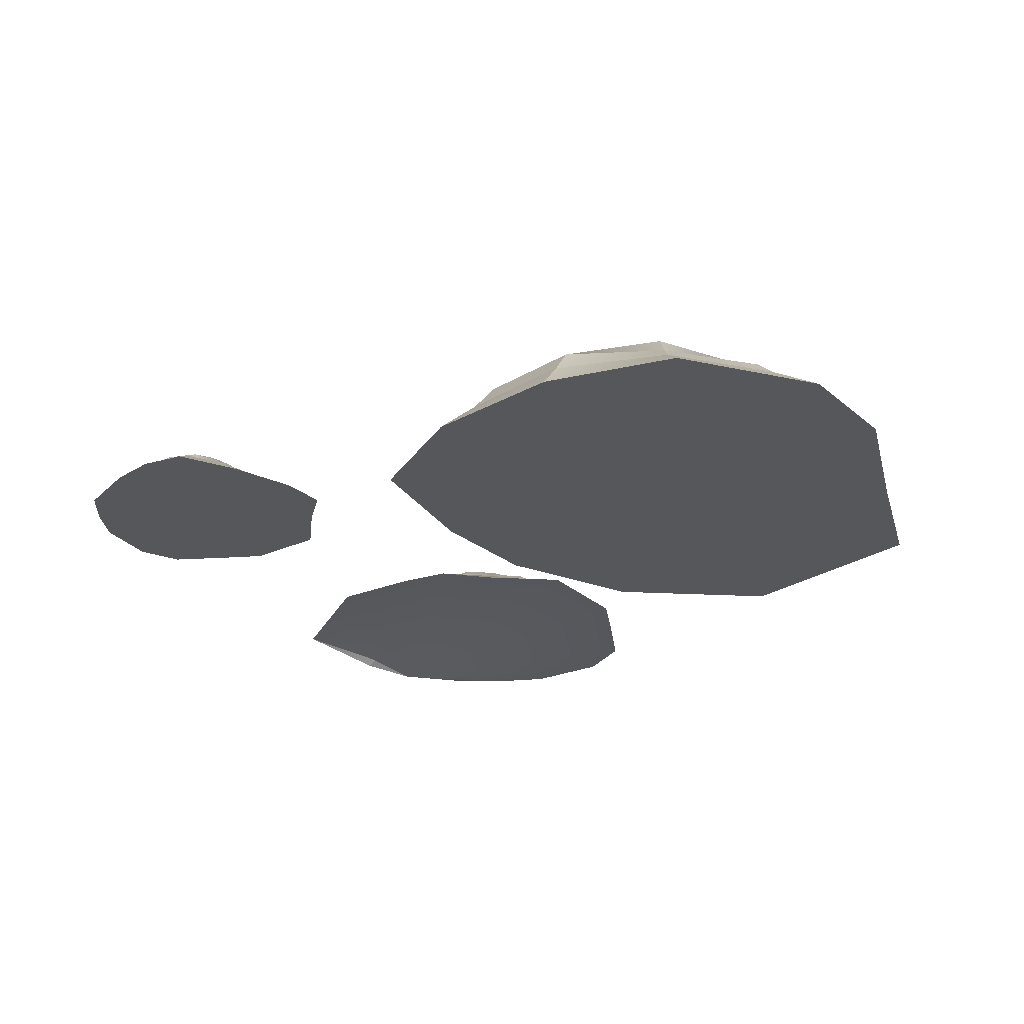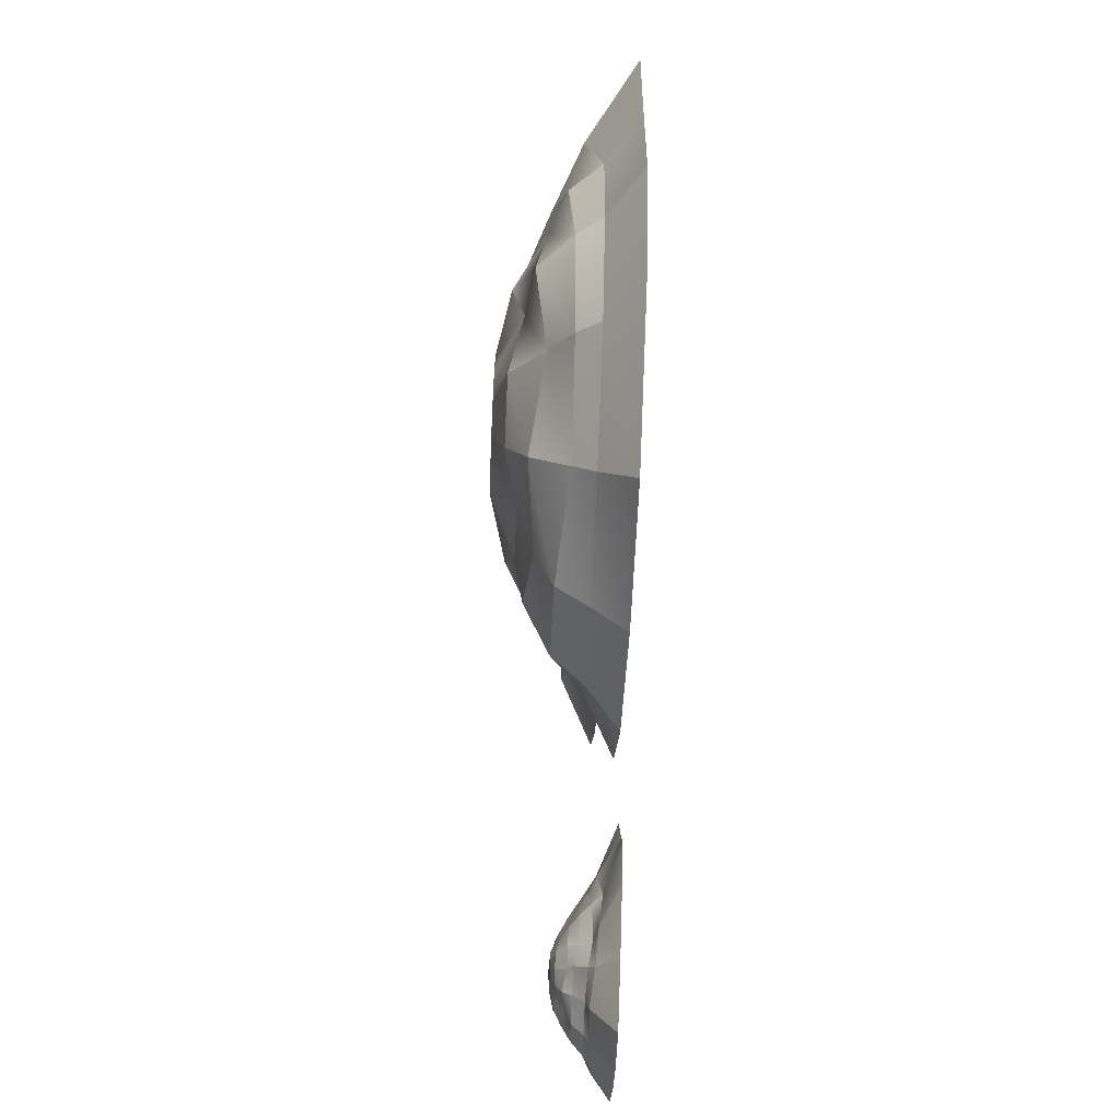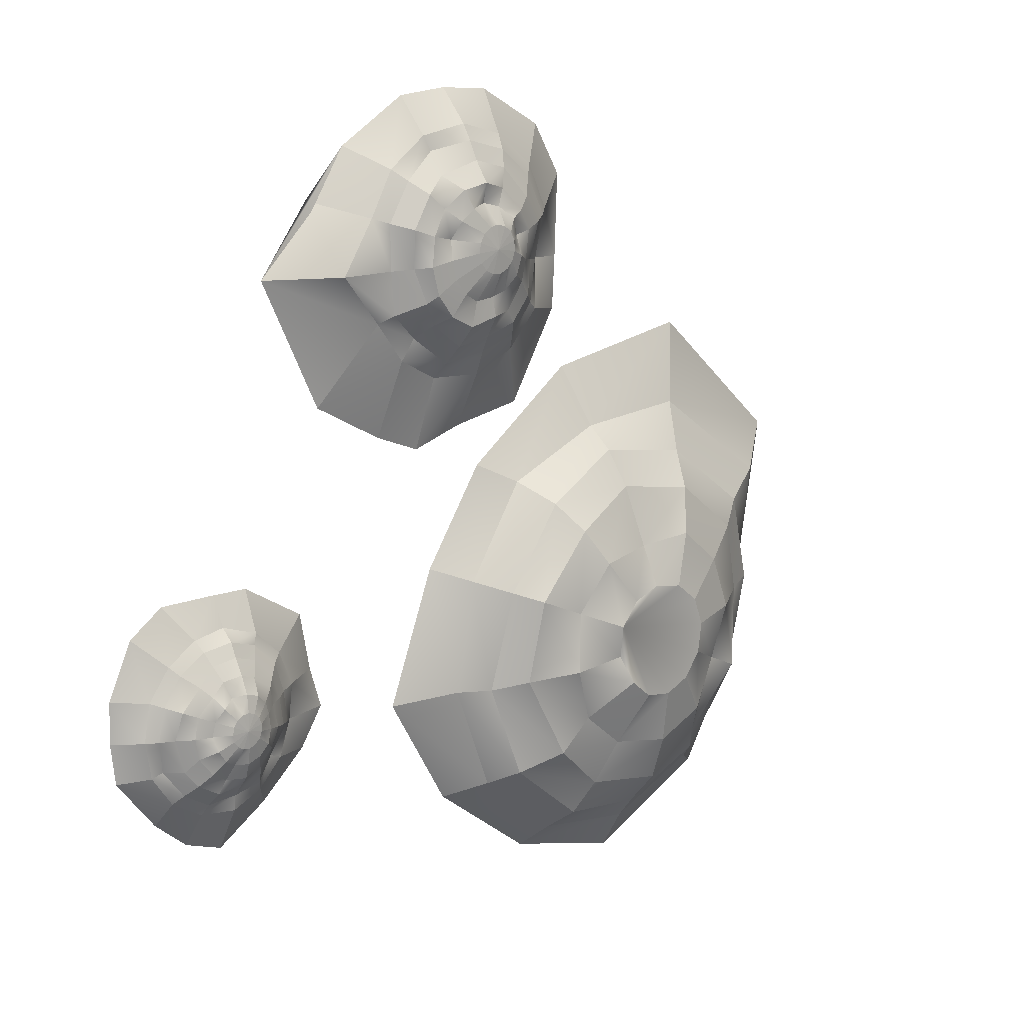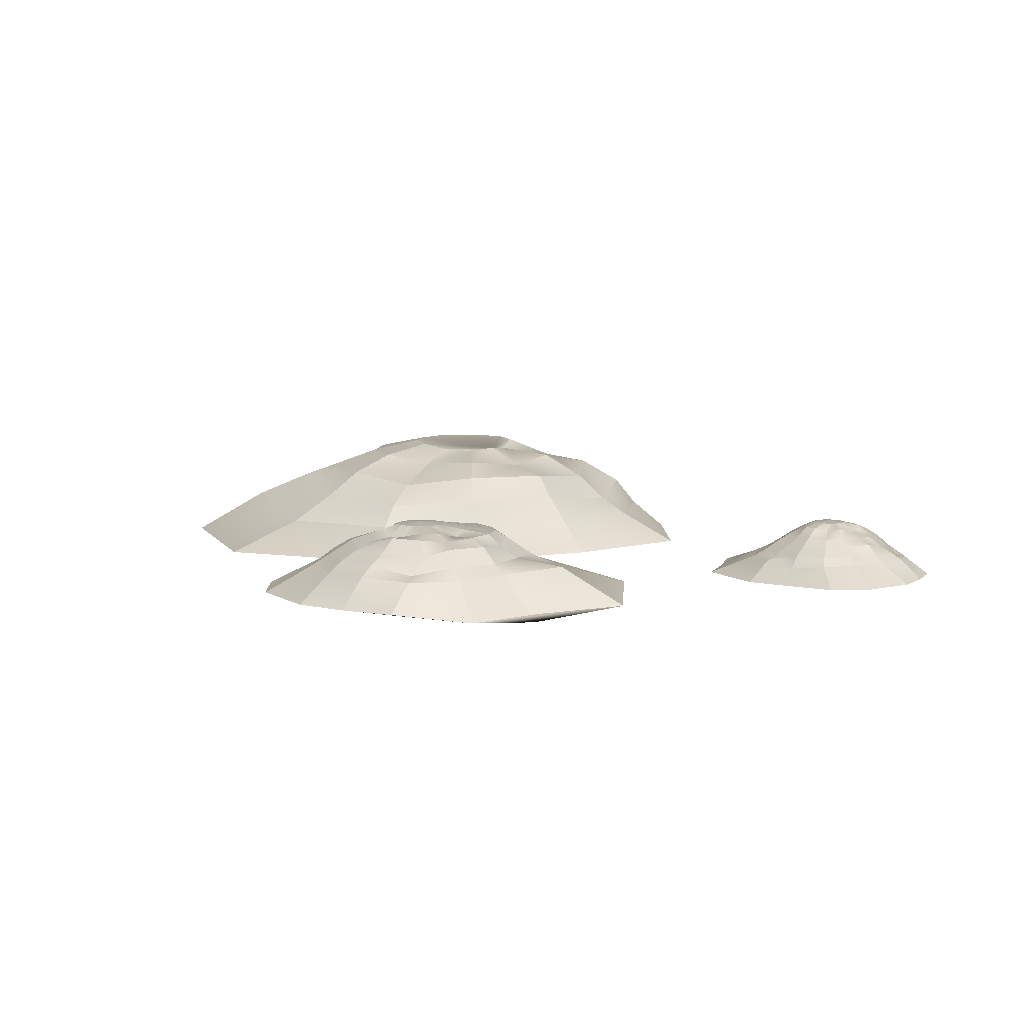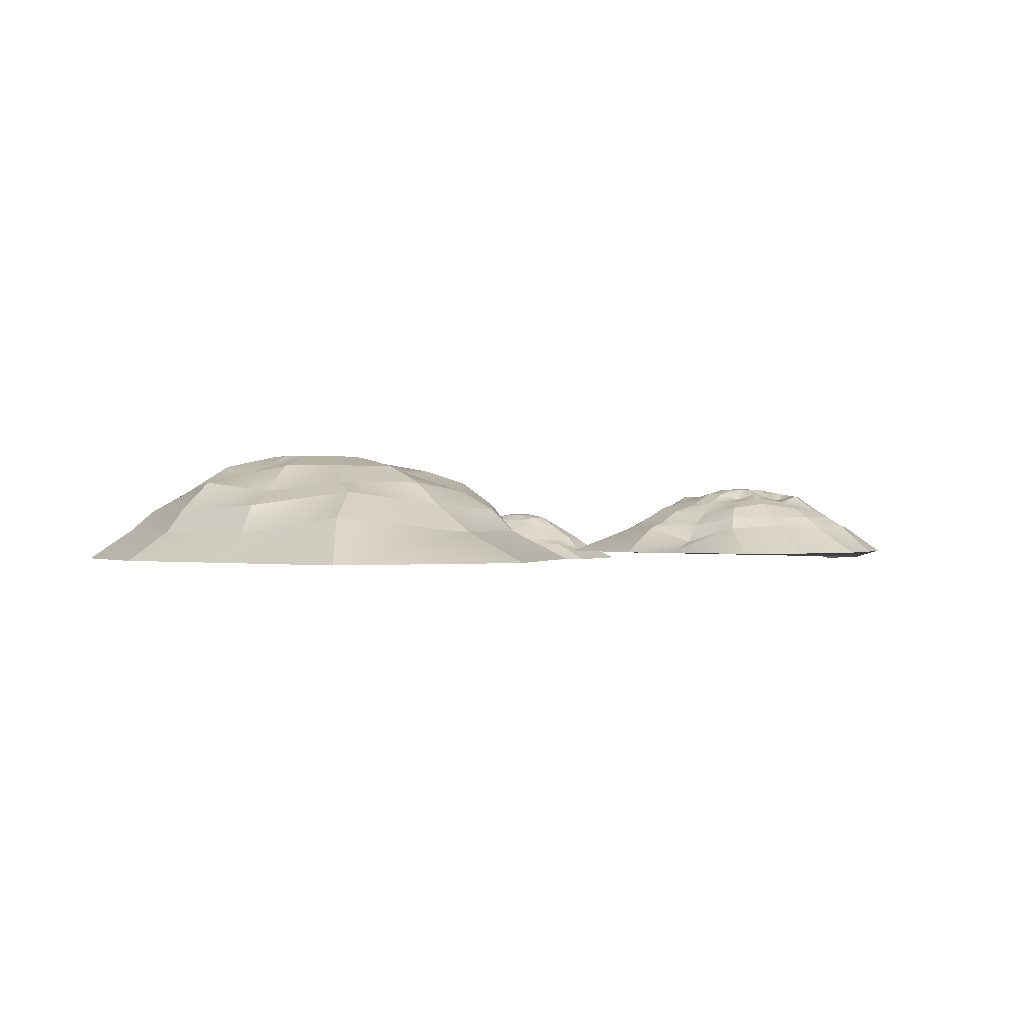
<metadata>
{"format":"obj","ext":"obj","renderer":"f3d","projection":"perspective","resolution":1024,"background":"white","views":[{"elev":-27.0,"azim":-175.3,"up":"+Y"},{"elev":-72.6,"azim":-92.4,"up":"+Z"},{"elev":13.3,"azim":134.5,"up":"+Z"},{"elev":8.2,"azim":30.4,"up":"+Y"},{"elev":0.2,"azim":-64.5,"up":"+Y"}]}
</metadata>
<code>
g
v 0.01695 0.2039 9.952
v 1.907 -0.06113 8.703
v 3.161 -0.1386 7.33
v 5.005 0.2039 5.434
v 3.165 0.2039 1.836
v 1.006 0.2039 0.7215
v -0.4261 0.2039 0.1902
v -2.047 0.2039 0.657
v -4.311 0.2039 1.03
v -5.895 0.2039 3.583
v -5.991 0.2039 5.107
v -6.089 0.2039 7.475
v -5.181 0.2039 8.933
v -3.126 0.2039 9.999
v -1.558 0.2039 10.1
v -0.09289 0.9472 8.91
v 1.114 0.9741 8.093
v 1.884 1.043 6.856
v 2.965 1.164 5.413
v 1.68 1.006 4.013
v 0.7417 0.921 2.898
v -0.5689 0.7834 2.262
v -2.025 0.9852 2.213
v -3.375 0.9732 2.762
v -4.385 0.9738 3.811
v -4.74 0.53 5.181
v -4.777 0.9663 6.635
v -4.091 1.023 7.92
v -2.942 0.9569 8.815
v -1.527 1.021 9.165
v -0.2589 1.065 8.501
v 0.7956 1.3 7.787
v 1.469 1.3 6.706
v 1.448 1.3 5.438
v 1.291 1.239 4.221
v 0.4618 1.089 3.51
v -0.675 1.166 2.69
v -1.956 1.3 2.892
v -3.131 1.3 3.242
v -4.011 1.147 4.045
v -4.303 1.047 5.242
v -4.353 1.3 6.512
v -3.754 1.3 7.636
v -2.749 1.3 8.418
v -1.513 1.286 8.724
v -0.1798 1.549 7.877
v 0.4233 1.742 7.428
v 0.9828 1.742 6.53
v 0.9169 1.626 5.474
v 0.5642 1.74 4.521
v 0.1457 1.552 3.876
v -0.7991 1.565 3.192
v -1.864 1.591 3.35
v -2.841 1.614 3.646
v -3.572 1.487 4.318
v -3.791 1.349 5.313
v -3.857 1.601 6.369
v -3.269 1.72 7.109
v -2.523 1.574 7.953
v -1.495 1.551 8.207
v -0.6713 1.935 7.485
v 0.005795 1.865 7.027
v 0.4379 1.933 6.333
v 0.5503 1.96 5.523
v 0.3237 1.952 4.737
v -0.2029 1.931 4.112
v -0.9384 1.936 3.754
v -1.846 1.936 3.952
v -2.513 1.742 4.035
v -3.085 1.713 4.768
v -3.217 1.745 5.393
v -3.3 1.776 6.208
v -2.875 1.885 6.78
v -2.27 1.779 7.432
v -1.476 1.955 7.628
v -0.933 2.033 6.981
v -0.4721 2.033 6.669
v -0.178 1.907 6.197
v -0.1014 2.033 5.646
v -0.2557 2.033 5.111
v -0.6142 2.033 4.685
v -1.115 1.934 4.442
v -1.722 1.921 4.503
v -2.187 1.937 4.633
v -2.573 2.033 5.034
v -2.762 2.033 5.557
v -2.722 1.857 6.112
v -2.46 2.033 6.603
v -2.021 1.875 6.945
v -1.481 1.836 7.079
v -1.428 2.161 6.452
v -1.195 2.161 6.294
v -1.046 2.161 6.055
v -1.007 2.161 5.776
v -1.085 2.161 5.505
v -1.267 2.161 5.289
v -1.52 2.161 5.166
v -1.802 2.161 5.157
v -2.063 2.161 5.263
v -2.258 2.161 5.466
v -2.354 2.161 5.731
v -2.334 2.161 6.012
v -2.201 2.161 6.26
v -1.979 2.161 6.433
v -1.706 2.161 6.501
v -1.683 2.214 5.824
v 9.762 -0.3517 -7.22
v 8.573 -0.3517 -8.658
v 7.576 -0.3517 -9.461
v 6.431 -0.3517 -9.857
v 4.891 -0.3517 -8.919
v 3.475 -0.3517 -7.721
v 2.772 -0.3517 -6.669
v 3.145 -0.3517 -5.518
v 3.467 -0.3517 -3.904
v 5.336 -0.3517 -2.828
v 6.431 -0.3517 -2.797
v 8.131 -0.3517 -2.782
v 9.154 -0.3517 -3.468
v 9.87 -0.3517 -4.968
v 9.903 -0.3517 -6.094
v 9.017 0.1816 -7.116
v 8.402 0.2009 -7.962
v 7.497 0.2501 -8.485
v 6.457 0.337 -8.594
v 5.463 0.2241 -8.271
v 4.686 0.1628 -7.571
v 4.261 0.06407 -6.616
v 4.261 0.2089 -5.571
v 4.686 0.2003 -4.616
v 5.463 0.2007 -3.917
v 6.457 0.06407 -3.594
v 7.497 0.1953 -3.703
v 8.402 0.2359 -4.225
v 9.017 0.1886 -5.071
v 9.234 0.2349 -6.094
v 8.727 0.2663 -6.987
v 8.19 0.4348 -7.727
v 7.399 0.4348 -8.183
v 6.49 0.4348 -8.138
v 5.621 0.3911 -7.997
v 5.131 0.2831 -7.385
v 4.571 0.3384 -6.55
v 4.746 0.4348 -5.637
v 5.025 0.4348 -4.802
v 5.621 0.3247 -4.191
v 6.49 0.4348 -3.908
v 7.399 0.4348 -4.004
v 8.19 0.4348 -4.461
v 8.727 0.4348 -5.2
v 8.917 0.425 -6.094
v 8.278 0.6137 -7.029
v 7.942 0.7515 -7.451
v 7.284 0.7515 -7.831
v 6.529 0.7515 -7.758
v 5.854 0.7501 -7.483
v 5.401 0.6152 -7.167
v 4.933 0.6248 -6.473
v 5.072 0.6434 -5.714
v 5.308 0.6601 -5.02
v 5.807 0.5687 -4.512
v 6.529 0.6516 -4.277
v 7.284 0.6509 -4.357
v 7.801 0.736 -4.796
v 8.389 0.7515 -5.351
v 8.546 0.6146 -6.094
v 8.009 0.8904 -6.667
v 7.664 1.006 -7.142
v 7.156 0.8886 -7.435
v 6.573 1.006 -7.497
v 6.015 0.9023 -7.315
v 5.579 0.8878 -6.923
v 5.34 0.891 -6.387
v 5.504 0.8908 -5.741
v 5.579 0.8825 -5.264
v 6.118 0.8951 -4.872
v 6.573 0.9354 -4.691
v 7.156 0.8975 -4.752
v 7.556 0.9544 -5.071
v 8.009 0.9008 -5.52
v 8.131 0.9046 -6.094
v 7.597 1.193 -6.484
v 7.362 1.193 -6.807
v 7.017 1.103 -7.007
v 6.62 1.193 -7.049
v 6.24 1.193 -6.925
v 5.943 1.193 -6.658
v 5.781 1.122 -6.293
v 5.839 1.113 -5.859
v 5.943 1.124 -5.529
v 6.24 1.193 -5.262
v 6.62 1.193 -5.139
v 7.017 1.067 -5.18
v 7.362 1.193 -5.38
v 7.597 1.08 -5.703
v 7.68 1.052 -6.094
v 7.164 1.307 -6.291
v 7.045 1.307 -6.455
v 6.87 1.307 -6.556
v 6.669 1.307 -6.577
v 6.477 1.307 -6.515
v 6.327 1.307 -6.379
v 6.244 1.307 -6.195
v 6.244 1.307 -5.993
v 6.327 1.307 -5.808
v 6.477 1.307 -5.673
v 6.669 1.307 -5.61
v 6.87 1.307 -5.631
v 7.045 1.307 -5.732
v 7.164 1.307 -5.896
v 7.206 1.307 -6.094
v 6.72 1.345 -6.094
v 0.3987 0 -7.177
v -1.558 0 -10.39
v -4.785 0 -12.75
v -8.57 0 -13.75
v -12.62 0 -11.98
v -14.43 0 -9.181
v -15.11 0 -5.079
v -15.84 0 -1.218
v -11.39 0 2.548
v -6.533 0 1.765
v -3.002 0 -0.6784
v -1.101 0 -3.421
v -1.322 0.8709 -6.959
v -2.529 0.8709 -10
v -5.094 0.8709 -12.03
v -8.331 0.8709 -12.51
v -11.37 0.8709 -11.3
v -13.18 0.8709 -8.639
v -13.88 0.8709 -5.499
v -13.86 1.312 -2.254
v -10.42 0.8709 0.3037
v -6.87 0.8709 0.04903
v -3.996 0.652 -1.229
v -1.987 0.8709 -3.804
v -2.229 1.352 -6.995
v -3.053 1.683 -9.611
v -5.353 1.683 -11.43
v -8.255 1.417 -11.86
v -10.98 1.455 -10.78
v -12.71 1.512 -8.438
v -13.23 1.683 -5.574
v -12.15 2.081 -2.848
v -9.848 1.683 -1.027
v -6.946 1.533 -0.6003
v -4.523 1.683 -1.813
v -2.791 1.683 -4.151
v -3.005 2.113 -6.764
v -4.171 2.379 -9.112
v -5.766 2.164 -10.48
v -8.135 2.379 -10.82
v -10.36 2.044 -9.942
v -11.85 2.379 -8.064
v -12.2 2.116 -5.694
v -11.5 2.379 -3.55
v -9.436 2.379 -1.982
v -7.066 2.112 -1.633
v -5.028 2.379 -2.598
v -3.353 2.379 -4.394
v -4.351 2.837 -6.607
v -4.975 2.606 -8.181
v -6.303 2.584 -9.232
v -7.979 2.914 -9.479
v -9.553 2.914 -8.854
v -10.6 2.581 -7.527
v -10.85 2.914 -5.851
v -10.23 2.914 -4.277
v -8.898 2.914 -3.226
v -7.279 2.658 -3.368
v -5.648 2.778 -3.604
v -4.597 2.632 -4.932
v -5.918 3.007 -6.425
v -6.242 3.25 -7.24
v -6.929 3.25 -7.784
v -7.796 3.25 -7.911
v -8.611 3.25 -7.588
v -9.155 3.25 -6.901
v -9.283 3.25 -6.033
v -8.96 3.249 -5.218
v -8.272 3.203 -4.674
v -7.405 3.081 -4.547
v -6.59 3.018 -4.87
v -5.92 3.109 -5.503
v -2.376 0 -10.14
v -1.152 0 -7.007
v -4.997 0 -12.23
v -6.87 -2.006e-07 0.2594
v -3.747 0 -1
v -1.654 0 -3.66
g
f 1 2 17 16
f 2 3 18 17
f 3 4 19 18
f 4 5 20 19
f 5 6 21 20
f 6 7 22 21
f 7 8 23 22
f 8 9 24 23
f 9 10 25 24
f 10 11 26 25
f 11 12 27 26
f 12 13 28 27
f 13 14 29 28
f 14 15 30 29
f 15 1 16 30
f 16 17 32 31
f 17 18 33 32
f 18 19 34 33
f 19 20 35 34
f 20 21 36 35
f 21 22 37 36
f 22 23 38 37
f 23 24 39 38
f 24 25 40 39
f 25 26 41 40
f 26 27 42 41
f 27 28 43 42
f 28 29 44 43
f 29 30 45 44
f 30 16 31 45
f 31 32 47 46
f 32 33 48 47
f 33 34 49 48
f 34 35 50 49
f 35 36 51 50
f 36 37 52 51
f 37 38 53 52
f 38 39 54 53
f 39 40 55 54
f 40 41 56 55
f 41 42 57 56
f 42 43 58 57
f 43 44 59 58
f 44 45 60 59
f 45 31 46 60
f 46 47 62 61
f 47 48 63 62
f 48 49 64 63
f 49 50 65 64
f 50 51 66 65
f 51 52 67 66
f 52 53 68 67
f 53 54 69 68
f 54 55 70 69
f 55 56 71 70
f 56 57 72 71
f 57 58 73 72
f 58 59 74 73
f 59 60 75 74
f 60 46 61 75
f 61 62 77 76
f 62 63 78 77
f 63 64 79 78
f 64 65 80 79
f 65 66 81 80
f 66 67 82 81
f 67 68 83 82
f 68 69 84 83
f 69 70 85 84
f 70 71 86 85
f 71 72 87 86
f 72 73 88 87
f 73 74 89 88
f 74 75 90 89
f 75 61 76 90
f 76 77 92 91
f 77 78 93 92
f 78 79 94 93
f 79 80 95 94
f 80 81 96 95
f 81 82 97 96
f 82 83 98 97
f 83 84 99 98
f 84 85 100 99
f 85 86 101 100
f 86 87 102 101
f 87 88 103 102
f 88 89 104 103
f 89 90 105 104
f 90 76 91 105
f 91 92 106
f 92 93 106
f 93 94 106
f 94 95 106
f 95 96 106
f 96 97 106
f 97 98 106
f 98 99 106
f 99 100 106
f 100 101 106
f 101 102 106
f 102 103 106
f 103 104 106
f 104 105 106
f 105 91 106
f 2 1 15 14 13 12 11 10 9 8 7 6 5 4 3
f 107 108 123 122
f 108 109 124 123
f 109 110 125 124
f 110 111 126 125
f 111 112 127 126
f 112 113 128 127
f 113 114 129 128
f 114 115 130 129
f 115 116 131 130
f 116 117 132 131
f 117 118 133 132
f 118 119 134 133
f 119 120 135 134
f 120 121 136 135
f 121 107 122 136
f 122 123 138 137
f 123 124 139 138
f 124 125 140 139
f 125 126 141 140
f 126 127 142 141
f 127 128 143 142
f 128 129 144 143
f 129 130 145 144
f 130 131 146 145
f 131 132 147 146
f 132 133 148 147
f 133 134 149 148
f 134 135 150 149
f 135 136 151 150
f 136 122 137 151
f 137 138 153 152
f 138 139 154 153
f 139 140 155 154
f 140 141 156 155
f 141 142 157 156
f 142 143 158 157
f 143 144 159 158
f 144 145 160 159
f 145 146 161 160
f 146 147 162 161
f 147 148 163 162
f 148 149 164 163
f 149 150 165 164
f 150 151 166 165
f 151 137 152 166
f 152 153 168 167
f 153 154 169 168
f 154 155 170 169
f 155 156 171 170
f 156 157 172 171
f 157 158 173 172
f 158 159 174 173
f 159 160 175 174
f 160 161 176 175
f 161 162 177 176
f 162 163 178 177
f 163 164 179 178
f 164 165 180 179
f 165 166 181 180
f 166 152 167 181
f 167 168 183 182
f 168 169 184 183
f 169 170 185 184
f 170 171 186 185
f 171 172 187 186
f 172 173 188 187
f 173 174 189 188
f 174 175 190 189
f 175 176 191 190
f 176 177 192 191
f 177 178 193 192
f 178 179 194 193
f 179 180 195 194
f 180 181 196 195
f 181 167 182 196
f 182 183 198 197
f 183 184 199 198
f 184 185 200 199
f 185 186 201 200
f 186 187 202 201
f 187 188 203 202
f 188 189 204 203
f 189 190 205 204
f 190 191 206 205
f 191 192 207 206
f 192 193 208 207
f 193 194 209 208
f 194 195 210 209
f 195 196 211 210
f 196 182 197 211
f 197 198 212
f 198 199 212
f 199 200 212
f 200 201 212
f 201 202 212
f 202 203 212
f 203 204 212
f 204 205 212
f 205 206 212
f 206 207 212
f 207 208 212
f 208 209 212
f 209 210 212
f 210 211 212
f 211 197 212
f 108 107 121 120 119 118 117 116 115 114 113 112 111 110 109
f 213 214 226 225
f 214 215 227 226
f 215 216 228 227
f 216 217 229 228
f 217 218 230 229
f 218 219 231 230
f 219 220 232 231
f 220 221 233 232
f 221 222 234 233
f 222 223 235 234
f 223 224 236 235
f 224 213 225 236
f 225 226 238 237
f 226 227 239 238
f 227 228 240 239
f 228 229 241 240
f 229 230 242 241
f 230 231 243 242
f 231 232 244 243
f 232 233 245 244
f 233 234 246 245
f 234 235 247 246
f 235 236 248 247
f 236 225 237 248
f 237 238 250 249
f 238 239 251 250
f 239 240 252 251
f 240 241 253 252
f 241 242 254 253
f 242 243 255 254
f 243 244 256 255
f 244 245 257 256
f 245 246 258 257
f 247 248 260 259
f 248 237 249 260
f 249 250 262 261
f 250 251 263 262
f 251 252 264 263
f 252 253 265 264
f 253 254 266 265
f 254 255 267 266
f 255 256 268 267
f 256 257 269 268
f 257 258 270 269
f 258 259 271 270
f 259 260 272 271
f 260 249 261 272
f 261 262 274 273
f 262 263 275 274
f 263 264 276 275
f 264 265 277 276
f 265 266 278 277
f 266 267 279 278
f 267 268 280 279
f 268 269 281 280
f 269 270 282 281
f 270 271 283 282
f 271 272 284 283
f 272 261 273 284
f 284 273 274 275 276 277 278 279 280 281 282 283
f 214 213 286 285
f 215 214 285 287
f 222 221 288
f 223 222 288 289
f 224 223 289 290
f 213 224 290 286
f 247 259 258 246
f 216 215 287 285 286 290 289 288 221 220 219 218 217

</code>
